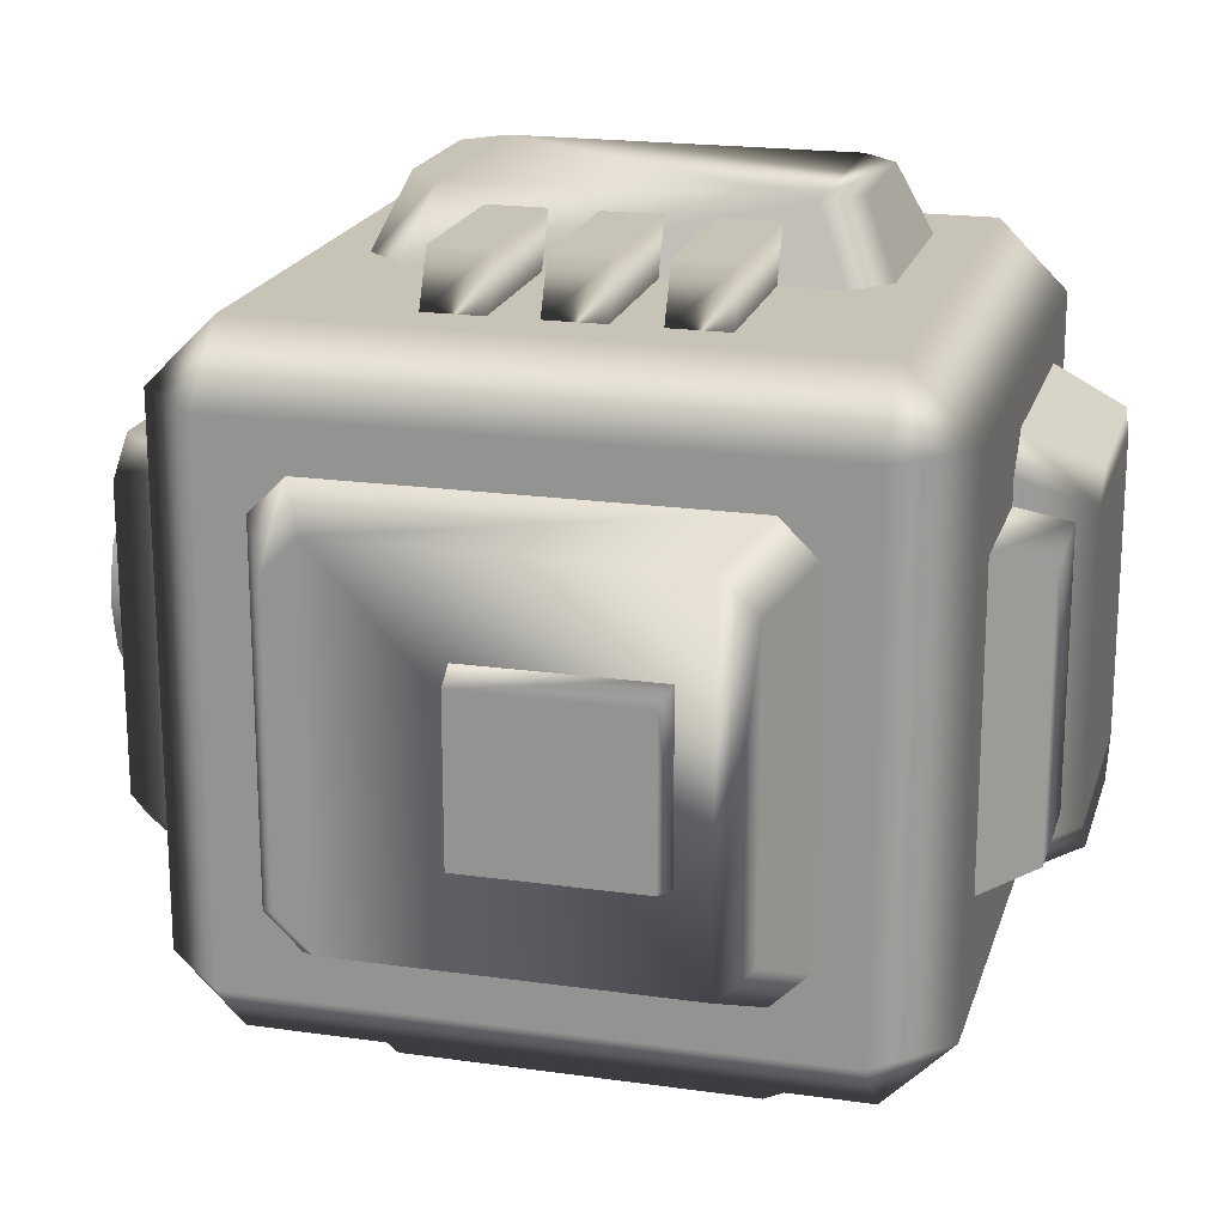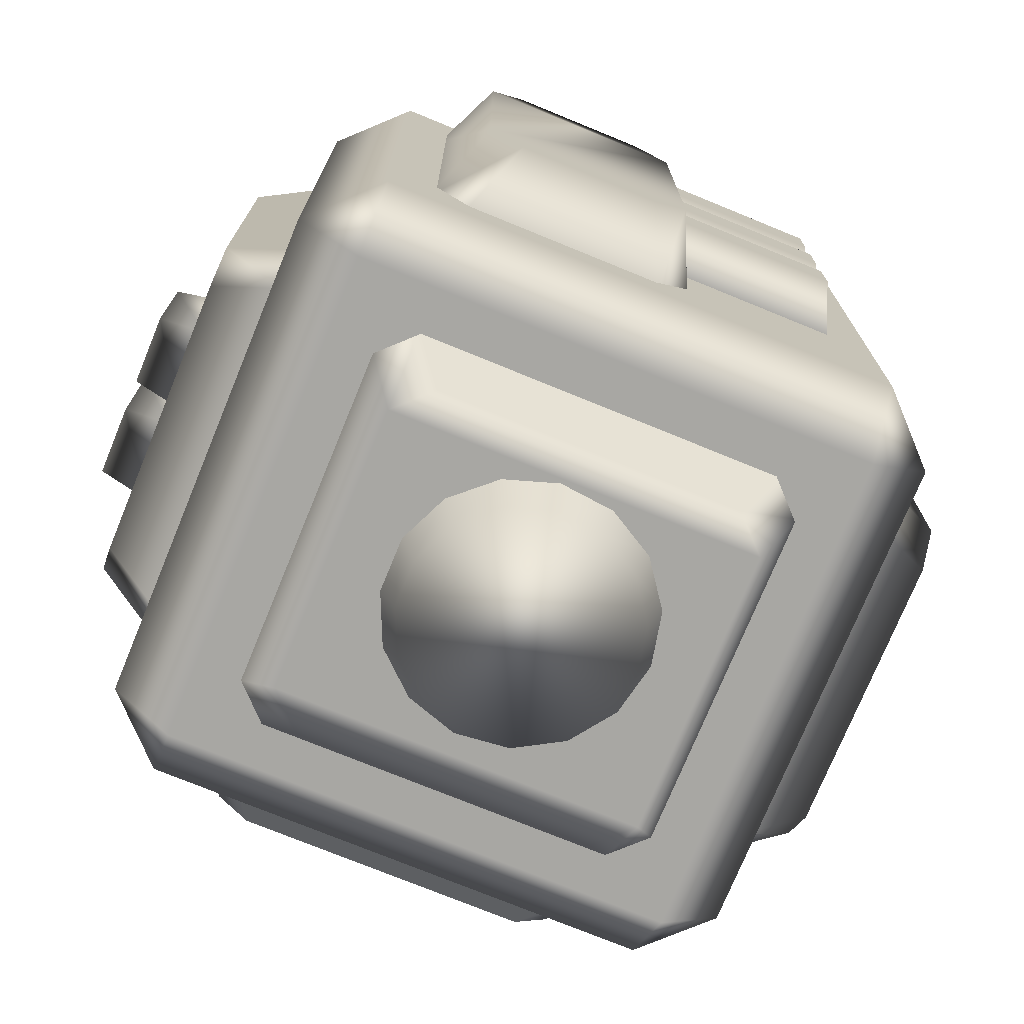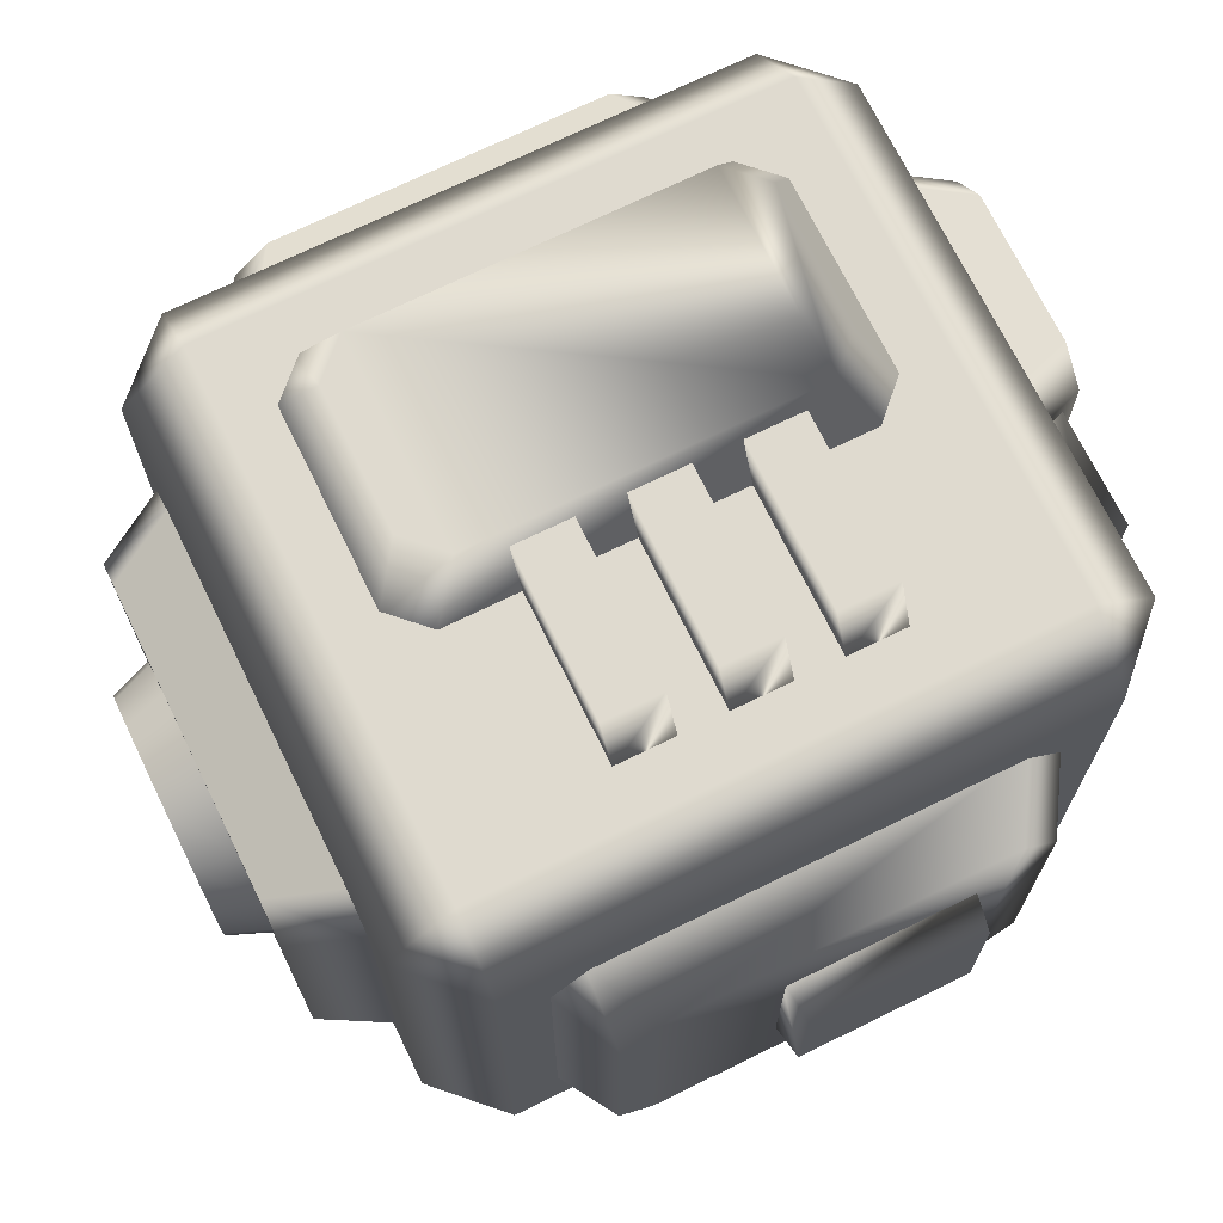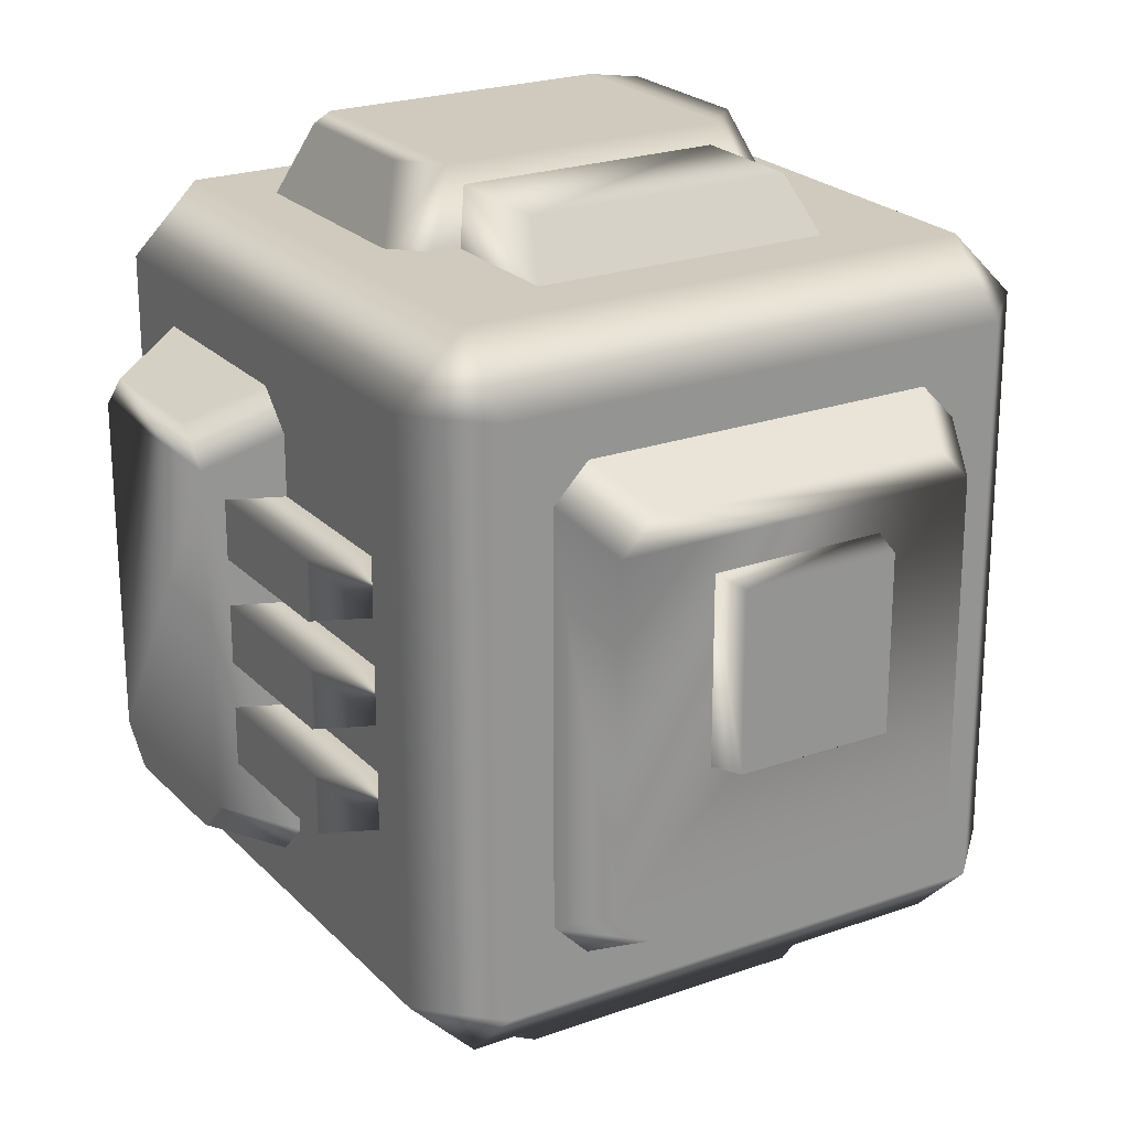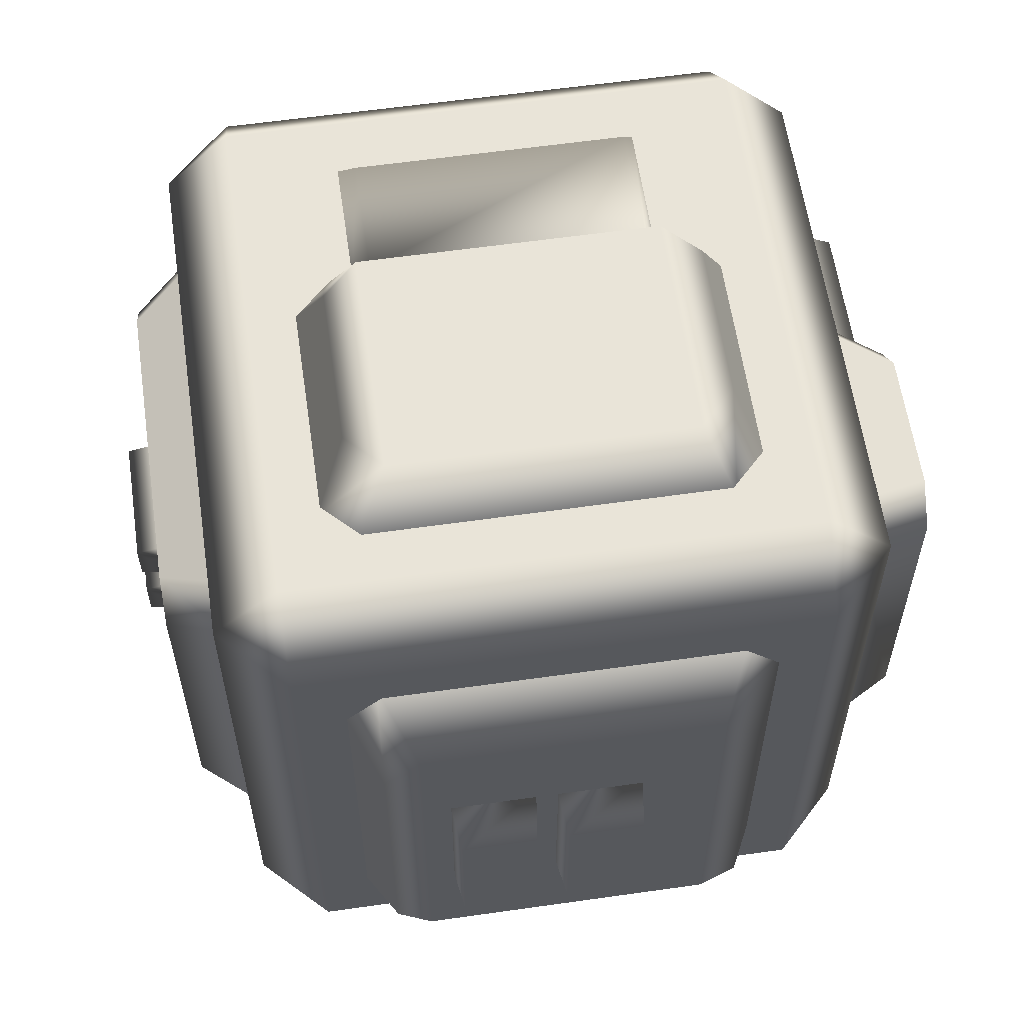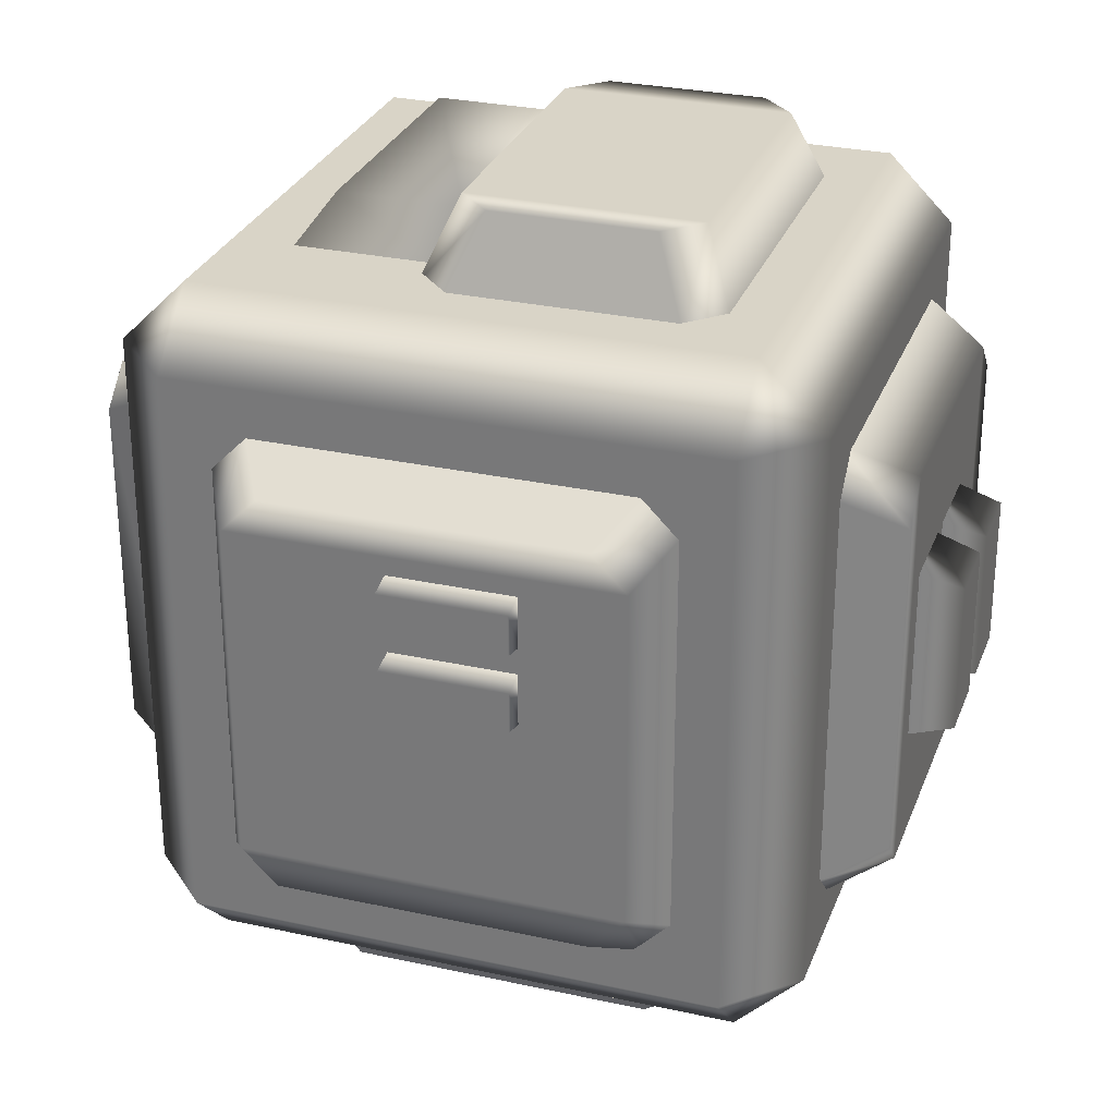
<metadata>
{"format":"obj","ext":"obj","renderer":"f3d","projection":"perspective","resolution":1024,"background":"white","views":[{"elev":19.6,"azim":-75.1,"up":"+Y"},{"elev":-74.4,"azim":157.7,"up":"+Z"},{"elev":70.9,"azim":-116.1,"up":"+Y"},{"elev":23.0,"azim":-121.4,"up":"+Z"},{"elev":60.0,"azim":81.7,"up":"+Z"},{"elev":28.6,"azim":18.3,"up":"+Z"}]}
</metadata>
<code>
g default
v -0.2496 -0.1907 -0.1986
v -0.2001 -0.2402 0.2264
v 0.1963 -0.1907 -0.248
v 0.1963 -0.2402 0.2264
v -0.2496 0.1953 -0.1986
v -0.2001 0.1953 0.2759
v 0.1963 0.1953 -0.248
v 0.2458 0.1953 0.2264
v -0.2001 -0.1907 -0.248
v -0.2001 -0.2402 -0.1986
v -0.2001 -0.1907 0.2759
v -0.2496 -0.1907 0.2264
v 0.2458 -0.1907 -0.1986
v 0.1963 -0.2402 -0.1986
v 0.2458 -0.1907 0.2264
v 0.1963 -0.1907 0.2759
v -0.2001 0.2447 -0.1986
v -0.2001 0.1953 -0.248
v -0.2001 0.2447 0.2264
v -0.2496 0.1953 0.2264
v 0.1963 0.2447 -0.1986
v 0.2458 0.1953 -0.1986
v 0.1963 0.2447 0.2264
v 0.1963 0.1953 0.2759
v -0.1165 -0.2784 -0.139
v 0.1127 -0.2784 -0.139
v 0.1388 -0.2784 0.1404
v -0.1427 -0.2784 0.1404
v -0.01939 0.2967 -0.1125
v -0.01939 0.2967 0.1404
v 0.1127 0.2967 0.1669
v 0.1127 0.2967 -0.139
v -0.2954 -0.134 -0.1125
v -0.2954 -0.134 0.1404
v -0.2954 0.1125 0.1669
v -0.2954 0.1125 -0.139
v -0.005769 -0.134 0.3287
v 0.1126 -0.134 0.3287
v 0.1388 0.1125 0.3287
v -0.03197 0.1125 0.3287
v 0.2895 -0.134 0.1404
v 0.2895 -0.134 -0.1125
v 0.2895 0.1125 -0.139
v 0.2895 0.1125 0.1669
v 0.1126 -0.134 -0.2985
v -0.1165 -0.134 -0.2985
v -0.1427 0.1125 -0.2985
v 0.1388 0.1125 -0.2985
v -0.141 -0.2361 -0.1656
v 0.1634 -0.2361 -0.1391
v 0.1372 -0.2361 0.1935
v -0.1672 -0.2361 0.167
v -0.0439 0.2374 -0.1391
v -0.01776 0.2374 0.1935
v 0.1634 0.2374 0.167
v 0.1372 0.2374 -0.1656
v -0.2458 -0.1578 -0.1391
v -0.2458 -0.1317 0.1935
v -0.2458 0.1623 0.167
v -0.2458 0.1363 -0.1656
v -0.03028 -0.1578 0.2693
v 0.1634 -0.1317 0.2693
v 0.1372 0.1623 0.2693
v -0.05648 0.1362 0.2693
v 0.2396 -0.1578 0.167
v 0.2396 -0.1317 -0.1656
v 0.2396 0.1623 -0.1391
v 0.2396 0.1363 0.1935
v 0.1372 -0.1578 -0.2444
v -0.1672 -0.1317 -0.2444
v -0.141 0.1623 -0.2444
v 0.1634 0.1362 -0.2444
v -0.1427 -0.2784 -0.1125
v 0.1388 -0.2784 -0.1125
v 0.1127 -0.2784 0.1669
v -0.1165 -0.2784 0.1669
v 0.006755 0.2967 -0.139
v 0.006755 0.2967 0.1669
v 0.1388 0.2967 0.1404
v 0.1388 0.2967 -0.1125
v -0.2954 -0.108 -0.139
v -0.2954 -0.108 0.1669
v -0.2954 0.1386 0.1404
v -0.2954 0.1386 -0.1125
v -0.03197 -0.108 0.3287
v 0.1388 -0.108 0.3287
v 0.1126 0.1386 0.3287
v -0.005769 0.1386 0.3287
v 0.2895 -0.108 0.1669
v 0.2895 -0.108 -0.139
v 0.2895 0.1386 -0.1125
v 0.2895 0.1386 0.1404
v 0.1388 -0.108 -0.2985
v -0.1427 -0.108 -0.2985
v -0.1165 0.1386 -0.2985
v 0.1126 0.1386 -0.2985
v -0.1672 -0.2361 -0.1391
v 0.1372 -0.2361 -0.1656
v 0.1634 -0.2361 0.167
v -0.141 -0.2361 0.1935
v -0.01776 0.2374 -0.1656
v -0.0439 0.2374 0.167
v 0.1372 0.2374 0.1935
v 0.1634 0.2374 -0.1391
v -0.2458 -0.1317 -0.1656
v -0.2458 -0.1578 0.167
v -0.2458 0.1363 0.1935
v -0.2458 0.1623 -0.1391
v -0.05648 -0.1317 0.2693
v 0.1372 -0.1578 0.2693
v 0.1634 0.1362 0.2693
v -0.03028 0.1623 0.2693
v 0.2396 -0.1317 0.1935
v 0.2396 -0.1578 -0.1391
v 0.2396 0.1363 -0.1656
v 0.2396 0.1623 0.167
v 0.1634 -0.1317 -0.2444
v -0.141 -0.1578 -0.2444
v -0.1672 0.1362 -0.2444
v 0.1372 0.1623 -0.2444
v -0.2905 -0.06353 -0.02231
v -0.2905 -0.06353 0.1165
v -0.2905 0.0693 -0.02231
v -0.2905 0.0693 0.1165
v -0.321 -0.05561 -0.01804
v -0.321 -0.05561 0.1122
v -0.321 0.06138 -0.01804
v -0.321 0.06138 0.1122
v -0.1051 0.009075 -0.2939
v -0.09626 0.05075 -0.2939
v -0.07122 0.08522 -0.2939
v -0.03432 0.1065 -0.2939
v 0.008053 0.111 -0.2939
v 0.04857 0.09781 -0.2939
v 0.08024 0.0693 -0.2939
v 0.09756 0.03038 -0.2939
v 0.09756 -0.01223 -0.2939
v 0.08024 -0.05115 -0.2939
v 0.04857 -0.07966 -0.2939
v 0.008053 -0.09283 -0.2939
v -0.03432 -0.08837 -0.2939
v -0.07122 -0.06707 -0.2939
v -0.09626 -0.0326 -0.2939
v -0.09138 0.009075 -0.3287
v -0.08371 0.04516 -0.3287
v -0.06203 0.07501 -0.3287
v -0.03008 0.09346 -0.3287
v 0.006617 0.09732 -0.3287
v 0.04171 0.08592 -0.3287
v 0.06912 0.06123 -0.3287
v 0.08413 0.02752 -0.3287
v 0.08413 -0.009372 -0.3287
v 0.06912 -0.04308 -0.3287
v 0.04171 -0.06776 -0.3287
v 0.006617 -0.07917 -0.3287
v -0.03008 -0.07531 -0.3287
v -0.06203 -0.05686 -0.3287
v -0.08371 -0.02701 -0.3287
v -0.164 0.2426 -0.03629
v -0.03877 0.2426 -0.03629
v -0.164 0.2426 -0.0795
v -0.03877 0.2426 -0.0795
v -0.1463 0.2831 -0.03629
v -0.02105 0.2831 -0.03629
v -0.1463 0.2831 -0.0795
v -0.02105 0.2831 -0.0795
v -0.164 0.2426 0.04128
v -0.03877 0.2426 0.04128
v -0.164 0.2426 -0.001941
v -0.03877 0.2426 -0.001941
v -0.1463 0.2831 0.04128
v -0.02105 0.2831 0.04128
v -0.1463 0.2831 -0.001941
v -0.02105 0.2831 -0.001941
v -0.164 0.2426 0.1188
v -0.03877 0.2426 0.1188
v -0.164 0.2426 0.07562
v -0.03877 0.2426 0.07562
v -0.1463 0.2831 0.1188
v -0.02105 0.2831 0.1188
v -0.1463 0.2831 0.07562
v -0.02105 0.2831 0.07562
v 0.06447 -0.2736 0.1278
v -0.02696 -0.2736 0.1278
v 0.06447 -0.2736 0.08693
v -0.02696 -0.2736 0.08693
v 0.06447 -0.2967 0.1222
v -0.02696 -0.2967 0.1222
v 0.06447 -0.2967 0.09251
v -0.02696 -0.2967 0.09251
v 0.06447 -0.2736 0.06978
v -0.02696 -0.2736 0.06978
v 0.06447 -0.2736 0.02894
v -0.02696 -0.2736 0.02894
v 0.06447 -0.2967 0.0642
v -0.02696 -0.2967 0.0642
v 0.06447 -0.2967 0.03451
v -0.02696 -0.2967 0.03451
v 0.2844 -0.008417 0.0836
v 0.2844 -0.008417 -0.04819
v 0.2844 0.05616 0.0836
v 0.2844 0.05616 -0.04819
v 0.321 -0.003628 0.07382
v 0.321 -0.003628 -0.03841
v 0.321 0.05137 0.07382
v 0.321 0.05137 -0.03841
v 0.2844 -0.08797 0.0836
v 0.2844 -0.08797 -0.04819
v 0.2844 -0.0234 0.0836
v 0.2844 -0.0234 -0.04819
v 0.321 -0.08318 0.07382
v 0.321 -0.08318 -0.03841
v 0.321 -0.02819 0.07382
v 0.321 -0.02819 -0.03841
v -0.04874 0.1159 0.2727
v -0.04874 -0.1114 0.2727
v -0.03501 -0.09809 0.3145
v -0.03501 0.1026 0.3145
v -0.1571 0.1159 0.2727
v -0.1571 -0.1114 0.2727
v -0.1266 -0.09809 0.3145
v -0.1266 0.1026 0.3145
g initialShadingGroup sci_fi_space_cargo_container_3
f 10 14 4
f 4 2 10
f 17 19 23
f 23 21 17
f 1 12 20
f 20 5 1
f 11 16 24
f 24 6 11
f 15 13 22
f 22 8 15
f 3 9 18
f 18 7 3
f 1 9 10
f 2 11 12
f 3 13 14
f 4 15 16
f 5 17 18
f 6 19 20
f 7 21 22
f 8 23 24
f 10 9 3
f 3 14 10
f 14 13 15
f 15 4 14
f 4 16 11
f 11 2 4
f 2 12 1
f 1 10 2
f 17 5 20
f 20 19 17
f 19 6 24
f 24 23 19
f 23 8 22
f 22 21 23
f 21 7 18
f 18 17 21
f 12 11 6
f 6 20 12
f 5 18 9
f 9 1 5
f 16 15 8
f 8 24 16
f 13 3 7
f 7 22 13
f 74 27 28
f 28 73 74
f 29 80 32
f 32 77 29
f 33 84 36
f 36 81 33
f 86 39 40
f 40 85 86
f 90 43 44
f 44 89 90
f 94 47 48
f 48 93 94
f 49 98 26
f 26 25 49
f 50 99 27
f 27 74 50
f 51 100 76
f 76 75 51
f 52 97 73
f 73 28 52
f 53 102 30
f 30 29 53
f 54 103 31
f 31 78 54
f 55 104 80
f 80 79 55
f 56 101 77
f 77 32 56
f 57 106 34
f 34 33 57
f 58 107 35
f 35 82 58
f 59 108 84
f 84 83 59
f 60 105 81
f 81 36 60
f 61 110 38
f 38 37 61
f 62 111 39
f 39 86 62
f 63 112 88
f 88 87 63
f 64 109 85
f 85 40 64
f 65 114 42
f 42 41 65
f 66 115 43
f 43 90 66
f 67 116 92
f 92 91 67
f 68 113 89
f 89 44 68
f 69 118 46
f 46 45 69
f 70 119 47
f 47 94 70
f 71 120 96
f 96 95 71
f 72 117 93
f 93 48 72
f 97 49 25
f 25 73 97
f 98 50 74
f 74 26 98
f 99 51 75
f 75 27 99
f 100 52 28
f 28 76 100
f 101 53 29
f 29 77 101
f 102 54 78
f 78 30 102
f 103 55 79
f 79 31 103
f 104 56 32
f 32 80 104
f 105 57 33
f 33 81 105
f 106 58 82
f 82 34 106
f 107 59 83
f 83 35 107
f 108 60 36
f 36 84 108
f 109 61 37
f 37 85 109
f 110 62 86
f 86 38 110
f 111 63 87
f 87 39 111
f 112 64 40
f 40 88 112
f 113 65 41
f 41 89 113
f 114 66 90
f 90 42 114
f 115 67 91
f 91 43 115
f 116 68 44
f 44 92 116
f 117 69 45
f 45 93 117
f 118 70 94
f 94 46 118
f 119 71 95
f 95 47 119
f 120 72 48
f 48 96 120
f 125 126 128
f 128 127 125
f 121 122 126
f 126 125 121
f 122 124 128
f 128 126 122
f 124 123 127
f 127 128 124
f 123 121 125
f 125 127 123
f 129 130 145
f 145 144 129
f 130 131 146
f 146 145 130
f 131 132 147
f 147 146 131
f 132 133 148
f 148 147 132
f 133 134 149
f 149 148 133
f 134 135 150
f 150 149 134
f 135 136 151
f 151 150 135
f 136 137 152
f 152 151 136
f 137 138 153
f 153 152 137
f 138 139 154
f 154 153 138
f 139 140 155
f 155 154 139
f 140 141 156
f 156 155 140
f 141 142 157
f 157 156 141
f 142 143 158
f 158 157 142
f 143 129 144
f 144 158 143
f 151 152 158
f 158 144 151
f 163 164 166
f 166 165 163
f 159 160 164
f 164 163 159
f 162 161 165
f 165 166 162
f 161 159 163
f 163 165 161
f 171 172 174
f 174 173 171
f 167 168 172
f 172 171 167
f 170 169 173
f 173 174 170
f 169 167 171
f 171 173 169
f 179 180 182
f 182 181 179
f 175 176 180
f 180 179 175
f 178 177 181
f 181 182 178
f 177 175 179
f 179 181 177
f 187 188 190
f 190 189 187
f 183 184 188
f 188 187 183
f 184 186 190
f 190 188 184
f 186 185 189
f 189 190 186
f 185 183 187
f 187 189 185
f 195 196 198
f 198 197 195
f 191 192 196
f 196 195 191
f 192 194 198
f 198 196 192
f 194 193 197
f 197 198 194
f 193 191 195
f 195 197 193
f 203 204 206
f 206 205 203
f 199 200 204
f 204 203 199
f 200 202 206
f 206 204 200
f 202 201 205
f 205 206 202
f 201 199 203
f 203 205 201
f 211 212 214
f 214 213 211
f 207 208 212
f 212 211 207
f 208 210 214
f 214 212 208
f 210 209 213
f 213 214 210
f 209 207 211
f 211 213 209
f 219 220 221
f 221 222 219
f 216 217 221
f 221 220 216
f 217 218 222
f 222 221 217
f 218 215 219
f 219 222 218
f 30 79 80
f 80 29 30
f 30 78 31
f 31 79 30
f 34 83 84
f 84 33 34
f 34 82 35
f 35 83 34
f 95 96 48
f 48 47 95
f 45 46 94
f 94 93 45
f 147 148 149
f 149 146 147
f 146 149 150
f 150 145 146
f 145 150 151
f 151 144 145
f 153 157 158
f 158 152 153
f 154 156 157
f 157 153 154
f 154 155 156
f 25 26 74
f 74 73 25
f 75 76 28
f 28 27 75
f 37 38 86
f 86 85 37
f 87 88 40
f 40 39 87
f 91 92 44
f 44 43 91
f 41 42 90
f 90 89 41

</code>
